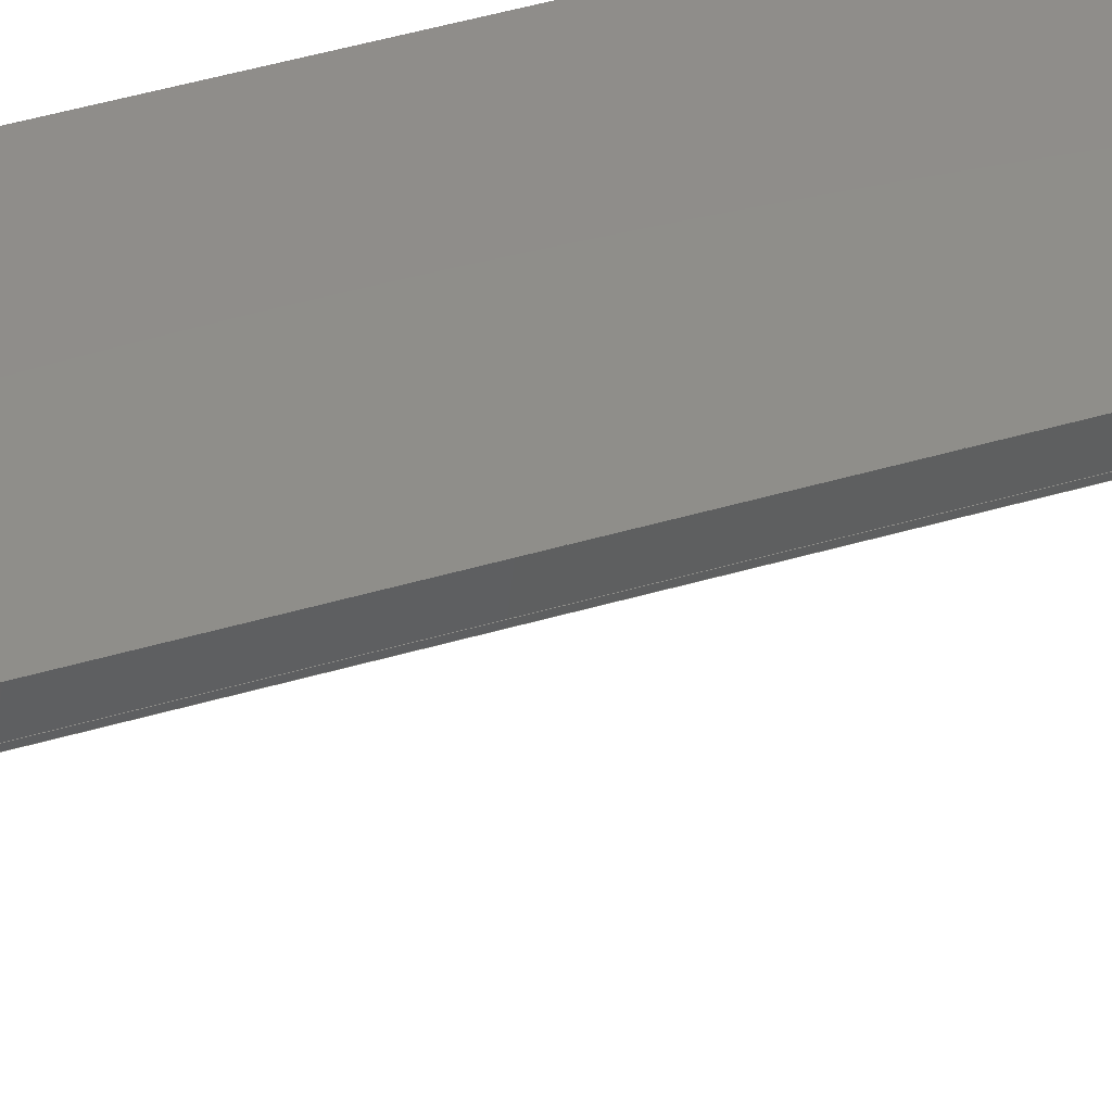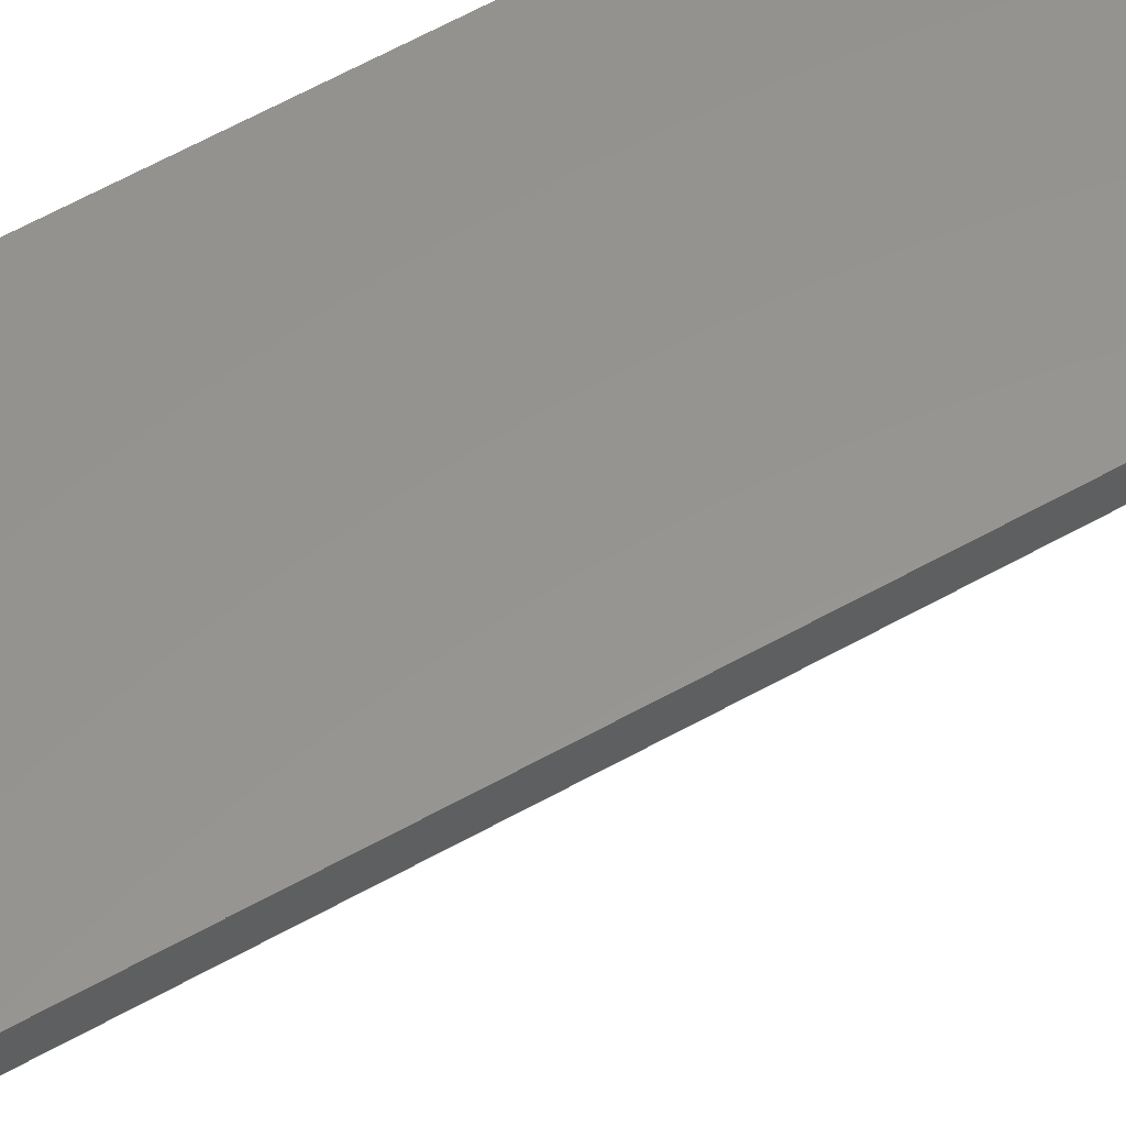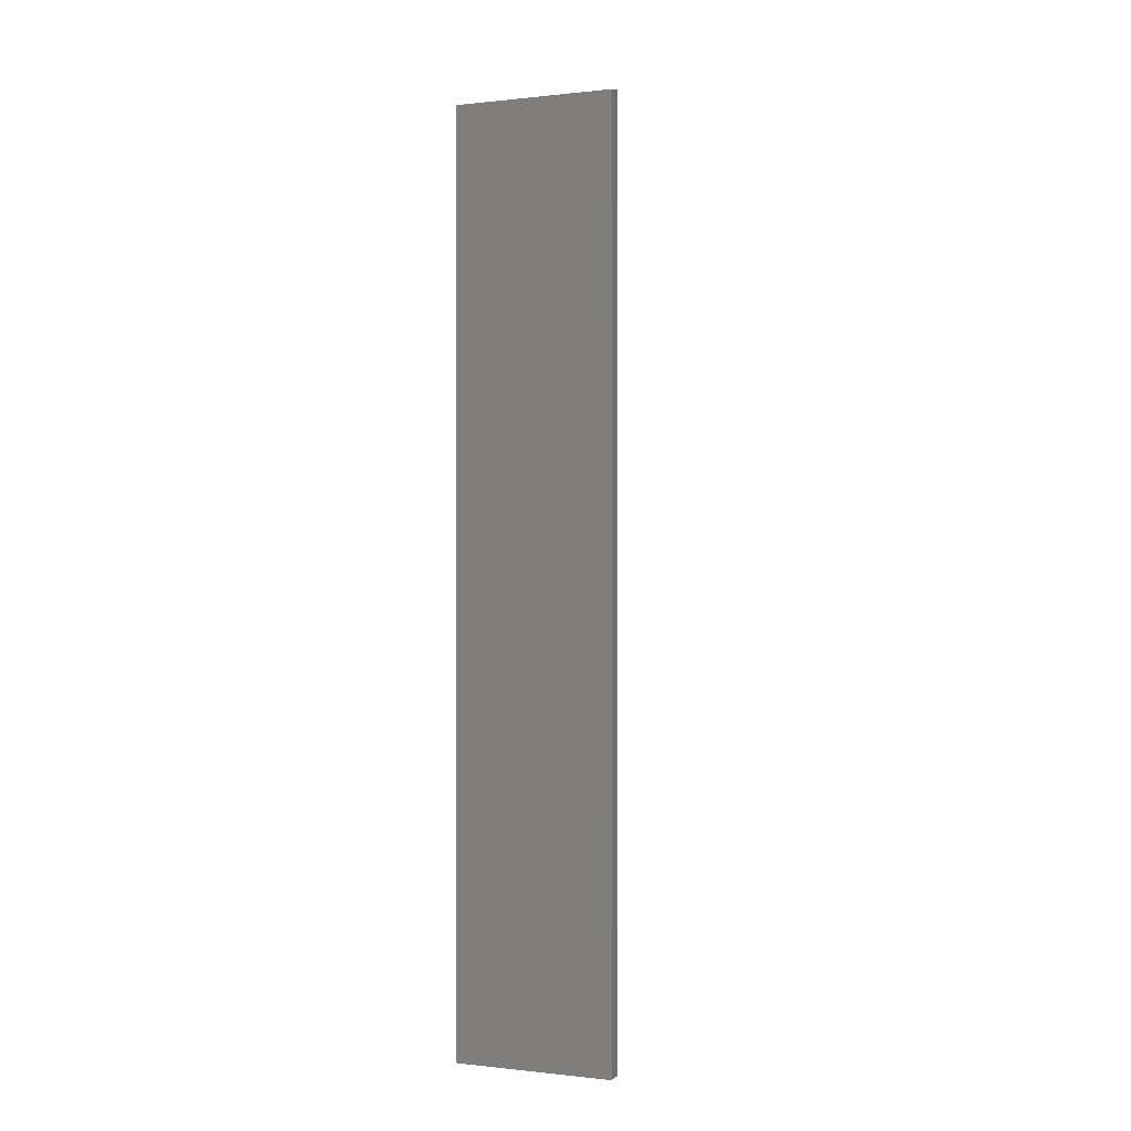
<metadata>
{"format":"step","ext":"step","renderer":"f3d","projection":"perspective","resolution":1024,"background":"white","views":[{"elev":42.4,"azim":70.2,"up":"+Z"},{"elev":57.6,"azim":59.4,"up":"+Z"},{"elev":-0.1,"azim":22.9,"up":"+Y"}]}
</metadata>
<code>
ISO-10303-21;
DATA;
#1 = LINE ( 'NONE', #32, #115 ) ;
#2 = CARTESIAN_POINT ( 'NONE',  ( 16.77, 4.205, -20 ) ) ;
#3 = DIRECTION ( 'NONE',  ( 0, 0, -1 ) ) ;
#4 = EDGE_CURVE ( 'NONE', #123, #47, #14, .T. ) ;
#5 = VERTEX_POINT ( 'NONE', #223 ) ;
#6 = VECTOR ( 'NONE', #78, 1000 ) ;
#7 = EDGE_CURVE ( 'NONE', #5, #195, #82, .T. ) ;
#8 = CARTESIAN_POINT ( 'NONE',  ( -3.227, 4.205, -20 ) ) ;
#9 = CARTESIAN_POINT ( 'NONE',  ( 0, 0, 0 ) ) ;
#10 = CARTESIAN_POINT ( 'NONE',  ( 16.77, 0.1811, -2 ) ) ;
#11 = ORIENTED_EDGE ( 'NONE', *, *, #202, .T. ) ;
#12 = DIRECTION ( 'NONE',  ( 0, 0, 1 ) ) ;
#13 = PRODUCT_RELATED_PRODUCT_CATEGORY ( 'part', '', ( #146 ) ) ;
#14 = LINE ( 'NONE', #98, #153 ) ;
#15 = SURFACE_SIDE_STYLE ('',( #209 ) ) ;
#16 = DIRECTION ( 'NONE',  ( -0, -1, -0 ) ) ;
#17 = VERTEX_POINT ( 'NONE', #119 ) ;
#18 = EDGE_CURVE ( 'NONE', #154, #104, #170, .T. ) ;
#19 = CARTESIAN_POINT ( 'NONE',  ( 16.77, -0.266, 1.694e-18 ) ) ;
#20 = FACE_OUTER_BOUND ( 'NONE', #30, .T. ) ;
#21 = DIRECTION ( 'NONE',  ( 1, 1.156e-16, -0 ) ) ;
#22 = CARTESIAN_POINT ( 'NONE',  ( 16.77, 4.205, 0 ) ) ;
#23 = DIRECTION ( 'NONE',  ( 1.234e-16, -0.9759, -0.2181 ) ) ;
#24 = PRESENTATION_LAYER_ASSIGNMENT (  '', '', ( #228 ) ) ;
#25 = VECTOR ( 'NONE', #205, 1000 ) ;
#26 = ORIENTED_EDGE ( 'NONE', *, *, #112, .T. ) ;
#27 = CARTESIAN_POINT ( 'NONE',  ( 16.77, 0.1811, -2 ) ) ;
#28 = PLANE ( 'NONE',  #50 ) ;
#29 = VECTOR ( 'NONE', #220, 1000 ) ;
#30 = EDGE_LOOP ( 'NONE', ( #63, #180, #265, #192, #148, #243 ) ) ;
#31 = LINE ( 'NONE', #36, #6 ) ;
#32 = CARTESIAN_POINT ( 'NONE',  ( -3.227, -115.8, 0 ) ) ;
#33 = EDGE_LOOP ( 'NONE', ( #49, #262, #80, #57 ) ) ;
#34 = DIRECTION ( 'NONE',  ( -0, 0, 1 ) ) ;
#35 = ORIENTED_EDGE ( 'NONE', *, *, #4, .T. ) ;
#36 = CARTESIAN_POINT ( 'NONE',  ( 16.77, 4.205, -2 ) ) ;
#37 = ADVANCED_FACE ( 'NONE', ( #59 ), #267, .F. ) ;
#38 = ORIENTED_EDGE ( 'NONE', *, *, #66, .F. ) ;
#39 = ORIENTED_EDGE ( 'NONE', *, *, #157, .T. ) ;
#40 = PLANE ( 'NONE',  #193 ) ;
#41 = EDGE_CURVE ( 'NONE', #47, #232, #207, .T. ) ;
#42 = CARTESIAN_POINT ( 'NONE',  ( 0, 4.205, -2 ) ) ;
#43 = DIRECTION ( 'NONE',  ( -1, 0, -0 ) ) ;
#44 = EDGE_LOOP ( 'NONE', ( #252, #159, #203, #96 ) ) ;
#45 = CARTESIAN_POINT ( 'NONE',  ( -3.227, 4.205, -20 ) ) ;
#46 = FACE_OUTER_BOUND ( 'NONE', #176, .T. ) ;
#47 = VERTEX_POINT ( 'NONE', #268 ) ;
#48 = VECTOR ( 'NONE', #117, 1000 ) ;
#49 = ORIENTED_EDGE ( 'NONE', *, *, #7, .F. ) ;
#50 = AXIS2_PLACEMENT_3D ( 'NONE', #42, #131, #43 ) ;
#51 = LINE ( 'NONE', #225, #231 ) ;
#52 = DIRECTION ( 'NONE',  ( 1, 0, 0 ) ) ;
#53 = AXIS2_PLACEMENT_3D ( 'NONE', #45, #113, #125 ) ;
#54 = DIRECTION ( 'NONE',  ( 1, 0, 0 ) ) ;
#55 = EDGE_CURVE ( 'NONE', #17, #195, #1, .T. ) ;
#56 = FACE_OUTER_BOUND ( 'NONE', #189, .T. ) ;
#57 = ORIENTED_EDGE ( 'NONE', *, *, #105, .F. ) ;
#58 = EDGE_CURVE ( 'NONE', #123, #128, #167, .T. ) ;
#59 = FACE_OUTER_BOUND ( 'NONE', #166, .T. ) ;
#60 =( NAMED_UNIT ( * ) PLANE_ANGLE_UNIT ( ) SI_UNIT ( $, .RADIAN. ) );
#61 = CARTESIAN_POINT ( 'NONE',  ( -3.227, -115.8, -20 ) ) ;
#62 = VECTOR ( 'NONE', #168, 1000 ) ;
#63 = ORIENTED_EDGE ( 'NONE', *, *, #161, .F. ) ;
#64 = FILL_AREA_STYLE_COLOUR ( '', #100 ) ;
#65 = CARTESIAN_POINT ( 'NONE',  ( -1.227, 4.205, -2 ) ) ;
#66 = EDGE_CURVE ( 'NONE', #104, #17, #79, .T. ) ;
#67 = VECTOR ( 'NONE', #52, 1000 ) ;
#68 = PRODUCT_CONTEXT ( 'NONE', #155, 'mechanical' ) ;
#69 = LINE ( 'NONE', #22, #132 ) ;
#70 = EDGE_LOOP ( 'NONE', ( #240, #26, #151, #135 ) ) ;
#71 = CARTESIAN_POINT ( 'NONE',  ( 0, 0, -20 ) ) ;
#72 = DIRECTION ( 'NONE',  ( 1.265e-16, -1, 0 ) ) ;
#73 = PRESENTATION_LAYER_ASSIGNMENT (  '', '', ( #212 ) ) ;
#74 = CARTESIAN_POINT ( 'NONE',  ( 16.77, -115.8, -20 ) ) ;
#75 = FACE_OUTER_BOUND ( 'NONE', #44, .T. ) ;
#76 = CARTESIAN_POINT ( 'NONE',  ( -3.227, 4.205, 0 ) ) ;
#77 = PLANE ( 'NONE',  #236 ) ;
#78 = DIRECTION ( 'NONE',  ( -0, -1, -0 ) ) ;
#79 = LINE ( 'NONE', #76, #114 ) ;
#80 = ORIENTED_EDGE ( 'NONE', *, *, #197, .T. ) ;
#81 = CARTESIAN_POINT ( 'NONE',  ( -3.227, -115.8, -20 ) ) ;
#82 = LINE ( 'NONE', #74, #48 ) ;
#83 = VERTEX_POINT ( 'NONE', #19 ) ;
#84 = DIRECTION ( 'NONE',  ( 0, -1, 0 ) ) ;
#85 =( GEOMETRIC_REPRESENTATION_CONTEXT ( 3 ) GLOBAL_UNCERTAINTY_ASSIGNED_CONTEXT ( ( #234 ) ) GLOBAL_UNIT_ASSIGNED_CONTEXT ( ( #173, #134, #241 ) ) REPRESENTATION_CONTEXT ( 'NONE', 'WORKASPACE' ) );
#86 = ORIENTED_EDGE ( 'NONE', *, *, #222, .T. ) ;
#87 = CARTESIAN_POINT ( 'NONE',  ( 0, 0, 0 ) ) ;
#88 = AXIS2_PLACEMENT_3D ( 'NONE', #71, #34, #97 ) ;
#89 = LINE ( 'NONE', #253, #124 ) ;
#90 = ORIENTED_EDGE ( 'NONE', *, *, #55, .T. ) ;
#91 = SURFACE_STYLE_USAGE ( .BOTH. , #15 ) ;
#92 = MECHANICAL_DESIGN_GEOMETRIC_PRESENTATION_REPRESENTATION (  '', ( #212 ), #85 ) ;
#93 = DIRECTION ( 'NONE',  ( 1, 0, 0 ) ) ;
#94 = PLANE ( 'NONE',  #143 ) ;
#95 = AXIS2_PLACEMENT_3D ( 'NONE', #87, #255, #149 ) ;
#96 = ORIENTED_EDGE ( 'NONE', *, *, #4, .F. ) ;
#97 = DIRECTION ( 'NONE',  ( 1, 0, 0 ) ) ;
#98 = CARTESIAN_POINT ( 'NONE',  ( -1.227, 4.205, -20 ) ) ;
#99 = ADVANCED_FACE ( 'NONE', ( #182 ), #94, .T. ) ;
#100 = COLOUR_RGB ( '',0.6471, 0.6196, 0.5882 ) ;
#101 = CARTESIAN_POINT ( 'NONE',  ( -3.227, 4.205, -20 ) ) ;
#102 = ORIENTED_EDGE ( 'NONE', *, *, #130, .F. ) ;
#103 = CARTESIAN_POINT ( 'NONE',  ( -1.227, 0.1811, -2 ) ) ;
#104 = VERTEX_POINT ( 'NONE', #160 ) ;
#105 = EDGE_CURVE ( 'NONE', #195, #83, #69, .T. ) ;
#106 = ORIENTED_EDGE ( 'NONE', *, *, #261, .T. ) ;
#107 = CARTESIAN_POINT ( 'NONE',  ( 16.77, -115.8, 0 ) ) ;
#108 =( LENGTH_UNIT ( ) NAMED_UNIT ( * ) SI_UNIT ( .MILLI., .METRE. ) );
#109 = LINE ( 'NONE', #163, #67 ) ;
#110 = VERTEX_POINT ( 'NONE', #248 ) ;
#111 =( NAMED_UNIT ( * ) PLANE_ANGLE_UNIT ( ) SI_UNIT ( $, .RADIAN. ) );
#112 = EDGE_CURVE ( 'NONE', #199, #5, #31, .T. ) ;
#113 = DIRECTION ( 'NONE',  ( -1, -1.265e-16, 0 ) ) ;
#114 = VECTOR ( 'NONE', #72, 1000 ) ;
#115 = VECTOR ( 'NONE', #93, 1000 ) ;
#116 = PRODUCT_DEFINITION_CONTEXT ( 'detailed design', #217, 'design' ) ;
#117 = DIRECTION ( 'NONE',  ( 0, 0, 1 ) ) ;
#118 = VECTOR ( 'NONE', #158, 1000 ) ;
#119 = CARTESIAN_POINT ( 'NONE',  ( -3.227, -115.8, 0 ) ) ;
#120 = CARTESIAN_POINT ( 'NONE',  ( 16.77, 4.205, -20 ) ) ;
#121 = CARTESIAN_POINT ( 'NONE',  ( -1.227, 4.205, 0 ) ) ;
#122 = ADVANCED_FACE ( 'NONE', ( #75 ), #200, .T. ) ;
#123 = VERTEX_POINT ( 'NONE', #247 ) ;
#124 = VECTOR ( 'NONE', #126, 1000 ) ;
#125 = DIRECTION ( 'NONE',  ( 1.265e-16, -1, 0 ) ) ;
#126 = DIRECTION ( 'NONE',  ( -1, -0, -0 ) ) ;
#127 = PRESENTATION_STYLE_ASSIGNMENT (( #183 ) ) ;
#128 = VERTEX_POINT ( 'NONE', #103 ) ;
#129 = PLANE ( 'NONE',  #53 ) ;
#130 = EDGE_CURVE ( 'NONE', #110, #47, #109, .T. ) ;
#131 = DIRECTION ( 'NONE',  ( 0, 0, -1 ) ) ;
#132 = VECTOR ( 'NONE', #198, 1000 ) ;
#133 = FACE_OUTER_BOUND ( 'NONE', #70, .T. ) ;
#134 =( NAMED_UNIT ( * ) PLANE_ANGLE_UNIT ( ) SI_UNIT ( $, .RADIAN. ) );
#135 = ORIENTED_EDGE ( 'NONE', *, *, #213, .F. ) ;
#136 =( GEOMETRIC_REPRESENTATION_CONTEXT ( 3 ) GLOBAL_UNCERTAINTY_ASSIGNED_CONTEXT ( ( #266 ) ) GLOBAL_UNIT_ASSIGNED_CONTEXT ( ( #210, #111, #258 ) ) REPRESENTATION_CONTEXT ( 'NONE', 'WORKASPACE' ) );
#137 = ORIENTED_EDGE ( 'NONE', *, *, #66, .T. ) ;
#138 = DIRECTION ( 'NONE',  ( -1.156e-16, 1, 0 ) ) ;
#139 = DIRECTION ( 'NONE',  ( 0, 0.2181, -0.9759 ) ) ;
#140 = ORIENTED_EDGE ( 'NONE', *, *, #18, .F. ) ;
#141 = ADVANCED_FACE ( 'NONE', ( #20 ), #77, .F. ) ;
#142 = PRODUCT_DEFINITION_SHAPE ( 'NONE', 'NONE',  #254 ) ;
#143 = AXIS2_PLACEMENT_3D ( 'NONE', #2, #21, #138 ) ;
#144 = ORIENTED_EDGE ( 'NONE', *, *, #245, .F. ) ;
#145 = PRESENTATION_STYLE_ASSIGNMENT (( #91 ) ) ;
#146 = PRODUCT ( 'PeInfEsq_Grelha', 'PeInfEsq_Grelha', '', ( #68 ) ) ;
#147 = FILL_AREA_STYLE ('',( #64 ) ) ;
#148 = ORIENTED_EDGE ( 'NONE', *, *, #202, .F. ) ;
#149 = DIRECTION ( 'NONE',  ( 1, 0, 0 ) ) ;
#150 = CARTESIAN_POINT ( 'NONE',  ( 16.77, -0.266, 1.694e-18 ) ) ;
#151 = ORIENTED_EDGE ( 'NONE', *, *, #157, .F. ) ;
#152 = DIRECTION ( 'NONE',  ( -1, -1.265e-16, -0 ) ) ;
#153 = VECTOR ( 'NONE', #16, 1000 ) ;
#154 = VERTEX_POINT ( 'NONE', #101 ) ;
#155 = APPLICATION_CONTEXT ( 'automotive_design' ) ;
#156 = APPLICATION_PROTOCOL_DEFINITION ( 'draft international standard', 'automotive_design', 1998, #155 ) ;
#157 = EDGE_CURVE ( 'NONE', #232, #5, #51, .T. ) ;
#158 = DIRECTION ( 'NONE',  ( 2.116e-17, -0.2181, 0.9759 ) ) ;
#159 = ORIENTED_EDGE ( 'NONE', *, *, #213, .T. ) ;
#160 = CARTESIAN_POINT ( 'NONE',  ( -3.227, -0.266, 0 ) ) ;
#161 = EDGE_CURVE ( 'NONE', #128, #199, #174, .T. ) ;
#162 = FACE_OUTER_BOUND ( 'NONE', #259, .T. ) ;
#163 = CARTESIAN_POINT ( 'NONE',  ( -3.227, -115.8, -20 ) ) ;
#164 = ADVANCED_FACE ( 'NONE', ( #56 ), #187, .T. ) ;
#165 = ADVANCED_FACE ( 'NONE', ( #46 ), #129, .T. ) ;
#166 = EDGE_LOOP ( 'NONE', ( #35, #102, #215, #144 ) ) ;
#167 = LINE ( 'NONE', #177, #214 ) ;
#168 = DIRECTION ( 'NONE',  ( 1, 1.265e-16, 0 ) ) ;
#169 = CARTESIAN_POINT ( 'NONE',  ( 16.77, 4.205, -20 ) ) ;
#170 = LINE ( 'NONE', #263, #118 ) ;
#171 = ORIENTED_EDGE ( 'NONE', *, *, #41, .T. ) ;
#172 = FILL_AREA_STYLE_COLOUR ( '', #264 ) ;
#173 =( LENGTH_UNIT ( ) NAMED_UNIT ( * ) SI_UNIT ( .MILLI., .METRE. ) );
#174 = LINE ( 'NONE', #27, #62 ) ;
#175 = LINE ( 'NONE', #169, #230 ) ;
#176 = EDGE_LOOP ( 'NONE', ( #140, #86, #106, #38 ) ) ;
#177 = CARTESIAN_POINT ( 'NONE',  ( -1.227, 4.205, -20 ) ) ;
#178 = ADVANCED_FACE ( 'NONE', ( #162 ), #40, .T. ) ;
#179 = VECTOR ( 'NONE', #188, 1000 ) ;
#180 = ORIENTED_EDGE ( 'NONE', *, *, #58, .F. ) ;
#181 = UNCERTAINTY_MEASURE_WITH_UNIT (LENGTH_MEASURE( 1e-05 ), #108, 'distance_accuracy_value', 'NONE');
#182 = FACE_OUTER_BOUND ( 'NONE', #33, .T. ) ;
#183 = SURFACE_STYLE_USAGE ( .BOTH. , #211 ) ;
#184 = LINE ( 'NONE', #65, #25 ) ;
#185 = ORIENTED_EDGE ( 'NONE', *, *, #105, .T. ) ;
#186 = CARTESIAN_POINT ( 'NONE',  ( -1.227, -115.8, -2 ) ) ;
#187 = PLANE ( 'NONE',  #95 ) ;
#188 = DIRECTION ( 'NONE',  ( 1.265e-16, -1, 0 ) ) ;
#189 = EDGE_LOOP ( 'NONE', ( #11, #137, #90, #185 ) ) ;
#190 = VECTOR ( 'NONE', #12, 1000 ) ;
#191 = APPLICATION_PROTOCOL_DEFINITION ( 'draft international standard', 'automotive_design', 1998, #217 ) ;
#192 = ORIENTED_EDGE ( 'NONE', *, *, #18, .T. ) ;
#193 = AXIS2_PLACEMENT_3D ( 'NONE', #81, #84, #257 ) ;
#194 = DIRECTION ( 'NONE',  ( 0, -0.2181, 0.9759 ) ) ;
#195 = VERTEX_POINT ( 'NONE', #107 ) ;
#196 = SHAPE_DEFINITION_REPRESENTATION ( #142, #256 ) ;
#197 = EDGE_CURVE ( 'NONE', #199, #83, #175, .T. ) ;
#198 = DIRECTION ( 'NONE',  ( -1.156e-16, 1, -0 ) ) ;
#199 = VERTEX_POINT ( 'NONE', #10 ) ;
#200 = PLANE ( 'NONE',  #242 ) ;
#201 = ORIENTED_EDGE ( 'NONE', *, *, #130, .T. ) ;
#202 = EDGE_CURVE ( 'NONE', #83, #104, #218, .T. ) ;
#203 = ORIENTED_EDGE ( 'NONE', *, *, #41, .F. ) ;
#204 =( NAMED_UNIT ( * ) SI_UNIT ( $, .STERADIAN. ) SOLID_ANGLE_UNIT ( ) );
#205 = DIRECTION ( 'NONE',  ( -0, -1, -0 ) ) ;
#206 = MECHANICAL_DESIGN_GEOMETRIC_PRESENTATION_REPRESENTATION (  '', ( #228 ), #250 ) ;
#207 = LINE ( 'NONE', #221, #29 ) ;
#208 = ORIENTED_EDGE ( 'NONE', *, *, #261, .F. ) ;
#209 = SURFACE_STYLE_FILL_AREA ( #238 ) ;
#210 =( LENGTH_UNIT ( ) NAMED_UNIT ( * ) SI_UNIT ( .MILLI., .METRE. ) );
#211 = SURFACE_SIDE_STYLE ('',( #237 ) ) ;
#212 = STYLED_ITEM ( 'NONE', ( #145 ), #256 ) ;
#213 = EDGE_CURVE ( 'NONE', #128, #232, #184, .T. ) ;
#214 = VECTOR ( 'NONE', #194, 1000 ) ;
#215 = ORIENTED_EDGE ( 'NONE', *, *, #222, .F. ) ;
#216 = DIRECTION ( 'NONE',  ( 0, 0, 1 ) ) ;
#217 = APPLICATION_CONTEXT ( 'automotive_design' ) ;
#218 = LINE ( 'NONE', #150, #224 ) ;
#219 = ORIENTED_EDGE ( 'NONE', *, *, #55, .F. ) ;
#220 = DIRECTION ( 'NONE',  ( 0, 0, 1 ) ) ;
#221 = CARTESIAN_POINT ( 'NONE',  ( -1.227, -115.8, 0 ) ) ;
#222 = EDGE_CURVE ( 'NONE', #154, #110, #239, .T. ) ;
#223 = CARTESIAN_POINT ( 'NONE',  ( 16.77, -115.8, -2 ) ) ;
#224 = VECTOR ( 'NONE', #152, 1000 ) ;
#225 = CARTESIAN_POINT ( 'NONE',  ( 0, -115.8, -2 ) ) ;
#226 = DIRECTION ( 'NONE',  ( 1, 0, 0 ) ) ;
#227 = ORIENTED_EDGE ( 'NONE', *, *, #7, .T. ) ;
#228 = STYLED_ITEM ( 'NONE', ( #127 ), #235 ) ;
#229 = AXIS2_PLACEMENT_3D ( 'NONE', #9, #216, #260 ) ;
#230 = VECTOR ( 'NONE', #233, 1000 ) ;
#231 = VECTOR ( 'NONE', #54, 1000 ) ;
#232 = VERTEX_POINT ( 'NONE', #186 ) ;
#233 = DIRECTION ( 'NONE',  ( 2.116e-17, -0.2181, 0.9759 ) ) ;
#234 = UNCERTAINTY_MEASURE_WITH_UNIT (LENGTH_MEASURE( 1e-05 ), #173, 'distance_accuracy_value', 'NONE');
#235 = MANIFOLD_SOLID_BREP ( 'Cut-Extrude4', #249 ) ;
#236 = AXIS2_PLACEMENT_3D ( 'NONE', #120, #23, #139 ) ;
#237 = SURFACE_STYLE_FILL_AREA ( #147 ) ;
#238 = FILL_AREA_STYLE ('',( #172 ) ) ;
#239 = LINE ( 'NONE', #8, #179 ) ;
#240 = ORIENTED_EDGE ( 'NONE', *, *, #161, .T. ) ;
#241 =( NAMED_UNIT ( * ) SI_UNIT ( $, .STERADIAN. ) SOLID_ANGLE_UNIT ( ) );
#242 = AXIS2_PLACEMENT_3D ( 'NONE', #121, #226, #3 ) ;
#243 = ORIENTED_EDGE ( 'NONE', *, *, #197, .F. ) ;
#244 = PRODUCT_DEFINITION_FORMATION_WITH_SPECIFIED_SOURCE ( 'ANY', '', #146, .NOT_KNOWN. ) ;
#245 = EDGE_CURVE ( 'NONE', #123, #154, #89, .T. ) ;
#246 = ADVANCED_FACE ( 'NONE', ( #133 ), #28, .T. ) ;
#247 = CARTESIAN_POINT ( 'NONE',  ( -1.227, 4.205, -20 ) ) ;
#248 = CARTESIAN_POINT ( 'NONE',  ( -3.227, -115.8, -20 ) ) ;
#249 = CLOSED_SHELL ( 'NONE', ( #99, #178, #37, #141, #165, #164, #246, #122 ) ) ;
#250 =( GEOMETRIC_REPRESENTATION_CONTEXT ( 3 ) GLOBAL_UNCERTAINTY_ASSIGNED_CONTEXT ( ( #181 ) ) GLOBAL_UNIT_ASSIGNED_CONTEXT ( ( #108, #60, #204 ) ) REPRESENTATION_CONTEXT ( 'NONE', 'WORKASPACE' ) );
#251 = LINE ( 'NONE', #61, #190 ) ;
#252 = ORIENTED_EDGE ( 'NONE', *, *, #58, .T. ) ;
#253 = CARTESIAN_POINT ( 'NONE',  ( -3.227, 4.205, -20 ) ) ;
#254 = PRODUCT_DEFINITION ( 'UNKNOWN', '', #244, #116 ) ;
#255 = DIRECTION ( 'NONE',  ( -0, 0, 1 ) ) ;
#256 = ADVANCED_BREP_SHAPE_REPRESENTATION ( 'PeInfEsq_Grelha', ( #235, #229 ), #136 ) ;
#257 = DIRECTION ( 'NONE',  ( 0, -0, -1 ) ) ;
#258 =( NAMED_UNIT ( * ) SI_UNIT ( $, .STERADIAN. ) SOLID_ANGLE_UNIT ( ) );
#259 = EDGE_LOOP ( 'NONE', ( #171, #39, #227, #219, #208, #201 ) ) ;
#260 = DIRECTION ( 'NONE',  ( 1, 0, 0 ) ) ;
#261 = EDGE_CURVE ( 'NONE', #110, #17, #251, .T. ) ;
#262 = ORIENTED_EDGE ( 'NONE', *, *, #112, .F. ) ;
#263 = CARTESIAN_POINT ( 'NONE',  ( -3.227, 4.205, -20 ) ) ;
#264 = COLOUR_RGB ( '',0.6471, 0.6196, 0.5882 ) ;
#265 = ORIENTED_EDGE ( 'NONE', *, *, #245, .T. ) ;
#266 = UNCERTAINTY_MEASURE_WITH_UNIT (LENGTH_MEASURE( 1e-05 ), #210, 'distance_accuracy_value', 'NONE');
#267 = PLANE ( 'NONE',  #88 ) ;
#268 = CARTESIAN_POINT ( 'NONE',  ( -1.227, -115.8, -20 ) ) ;
ENDSEC;
END-ISO-10303-21;

</code>
